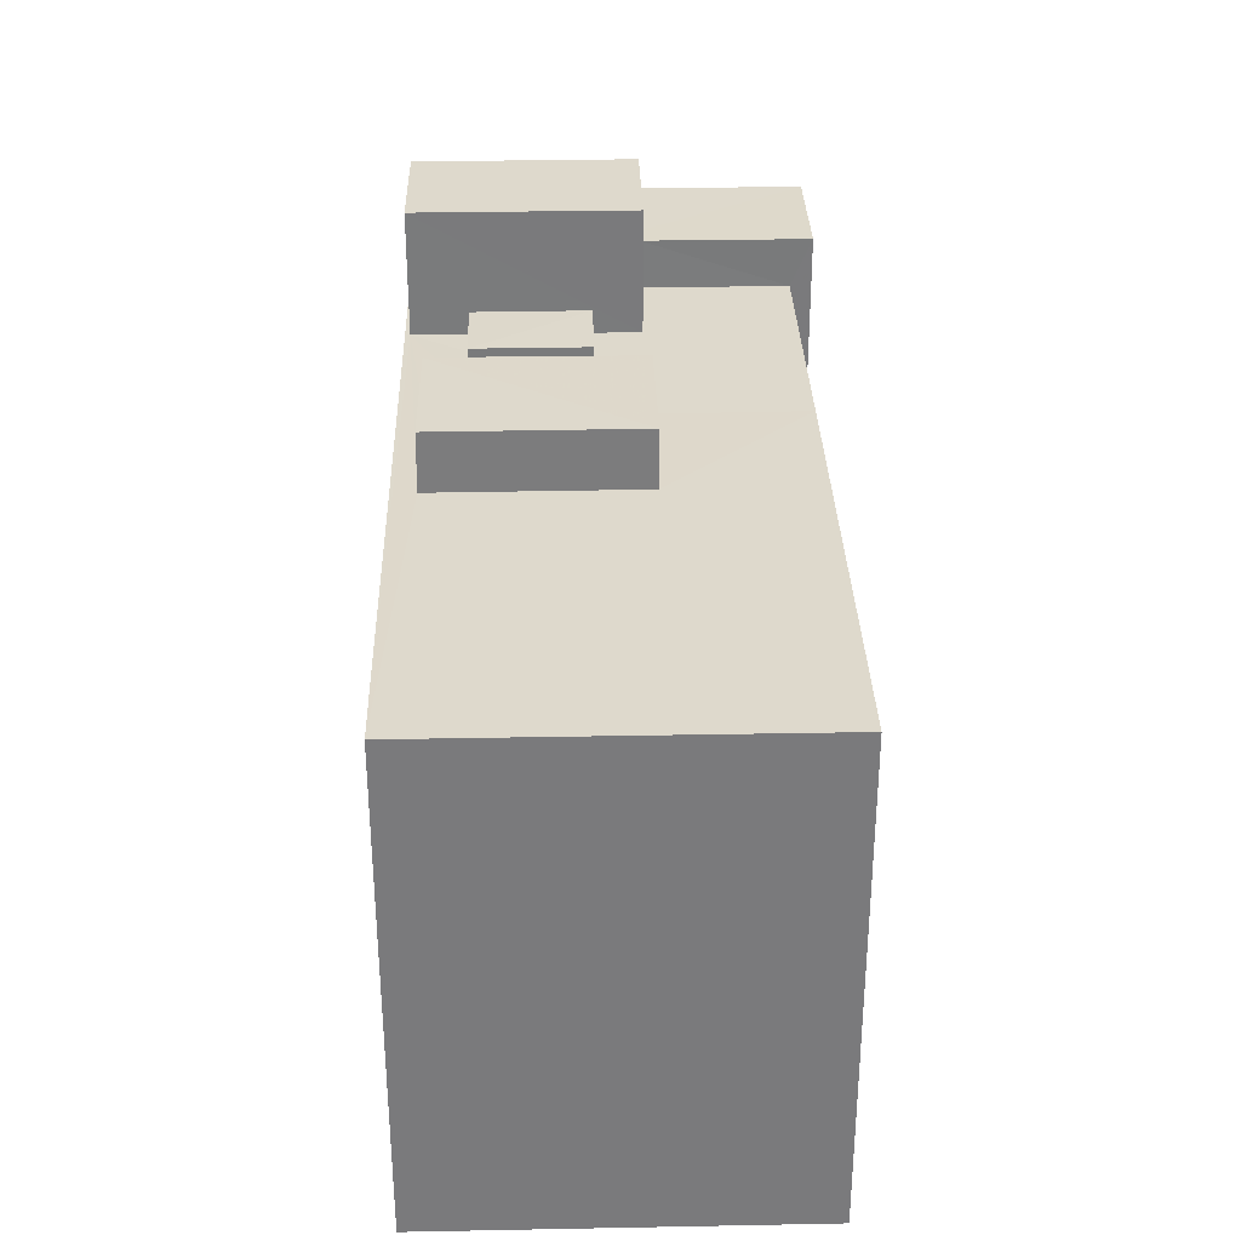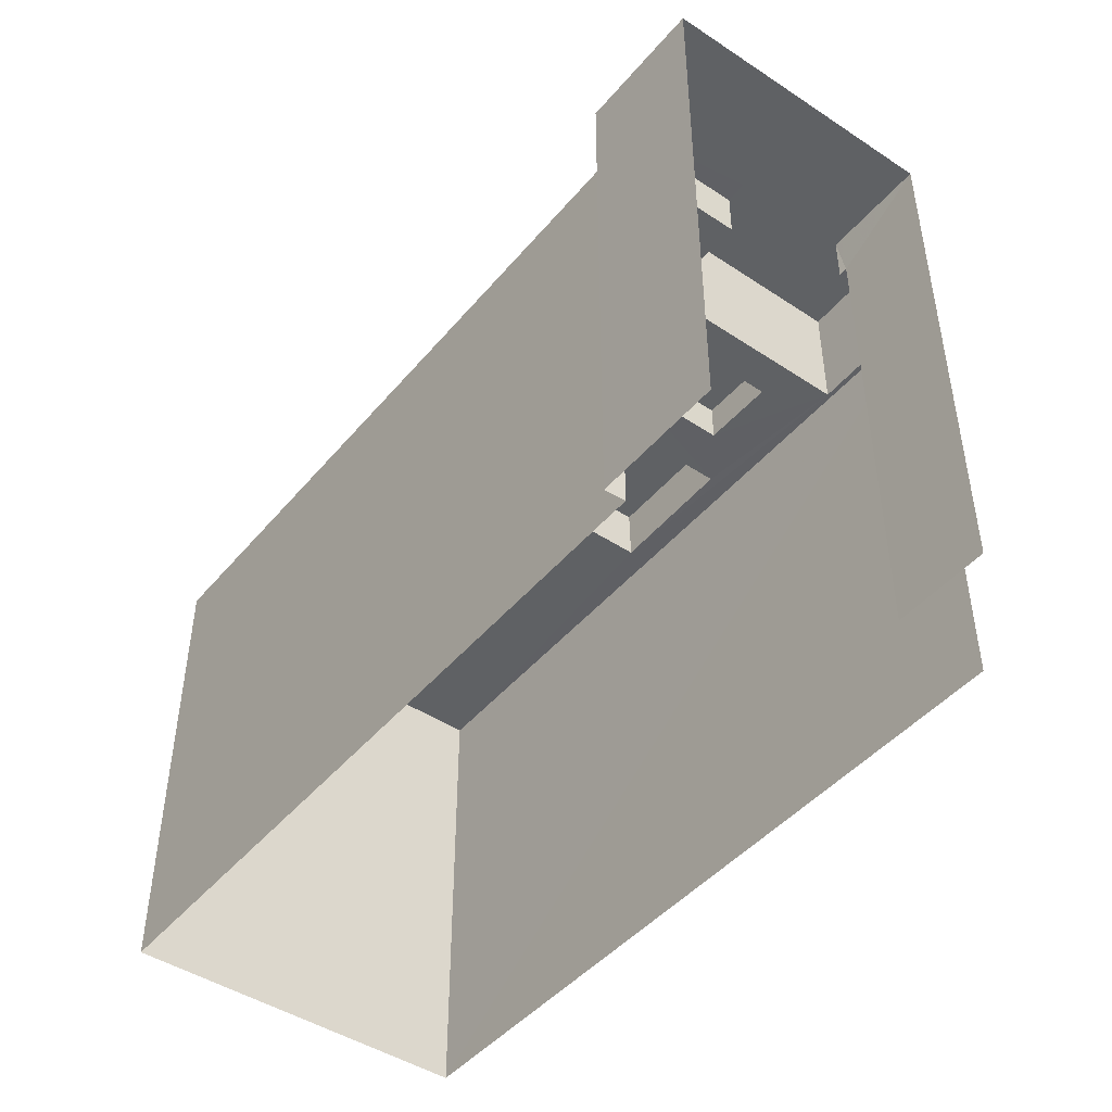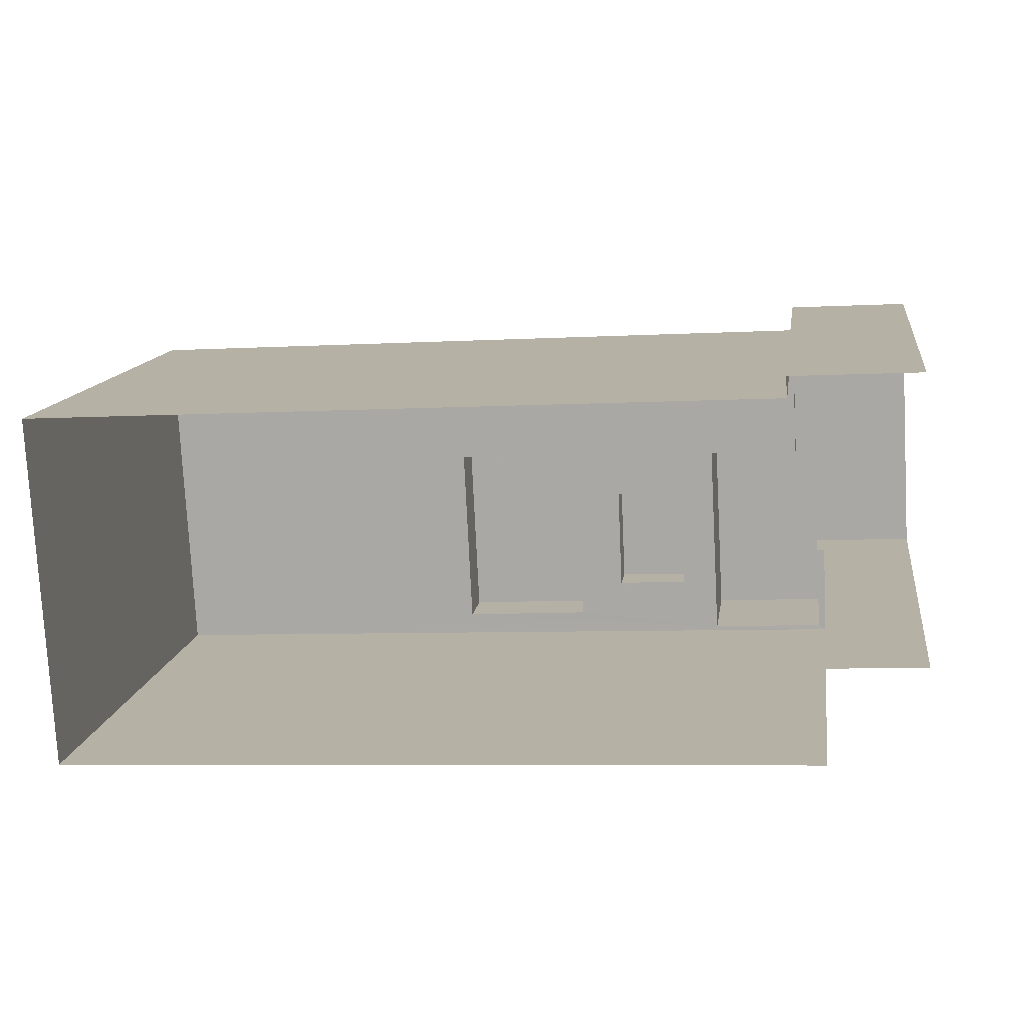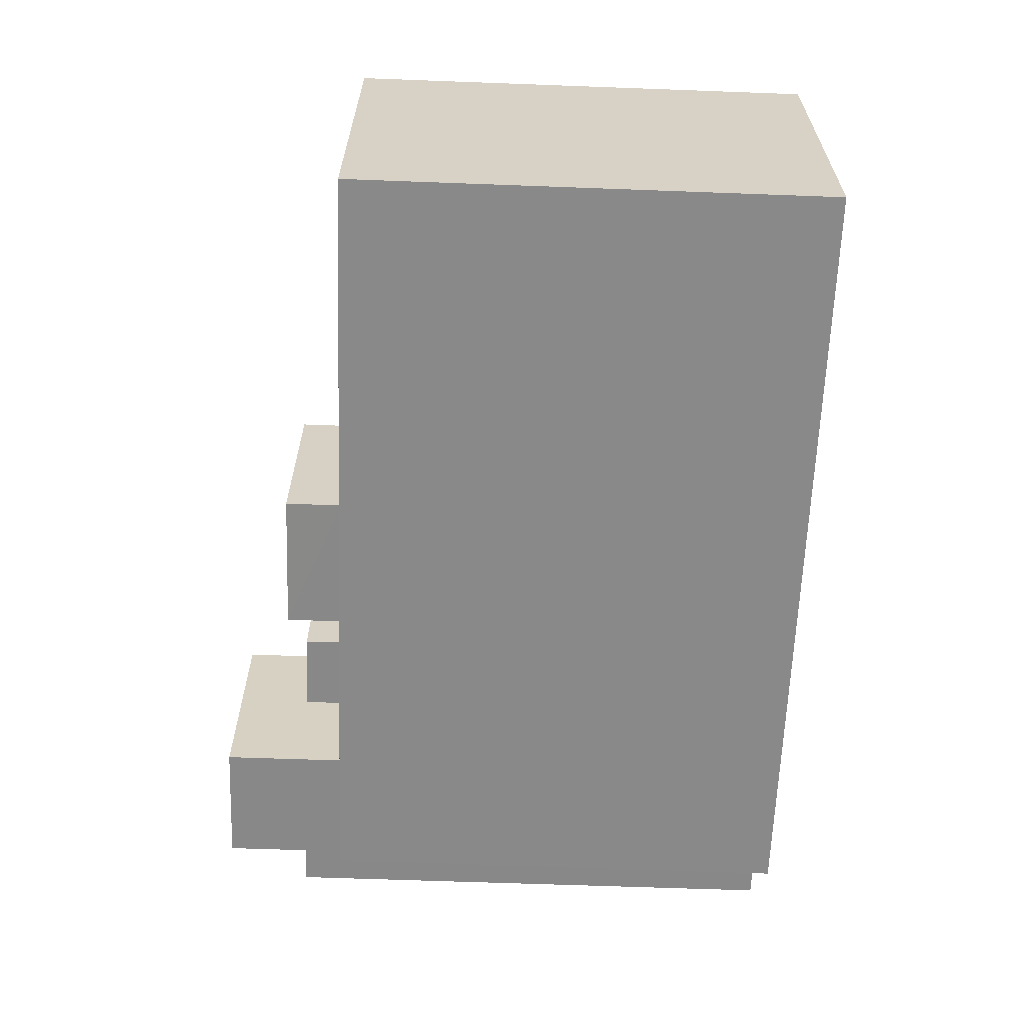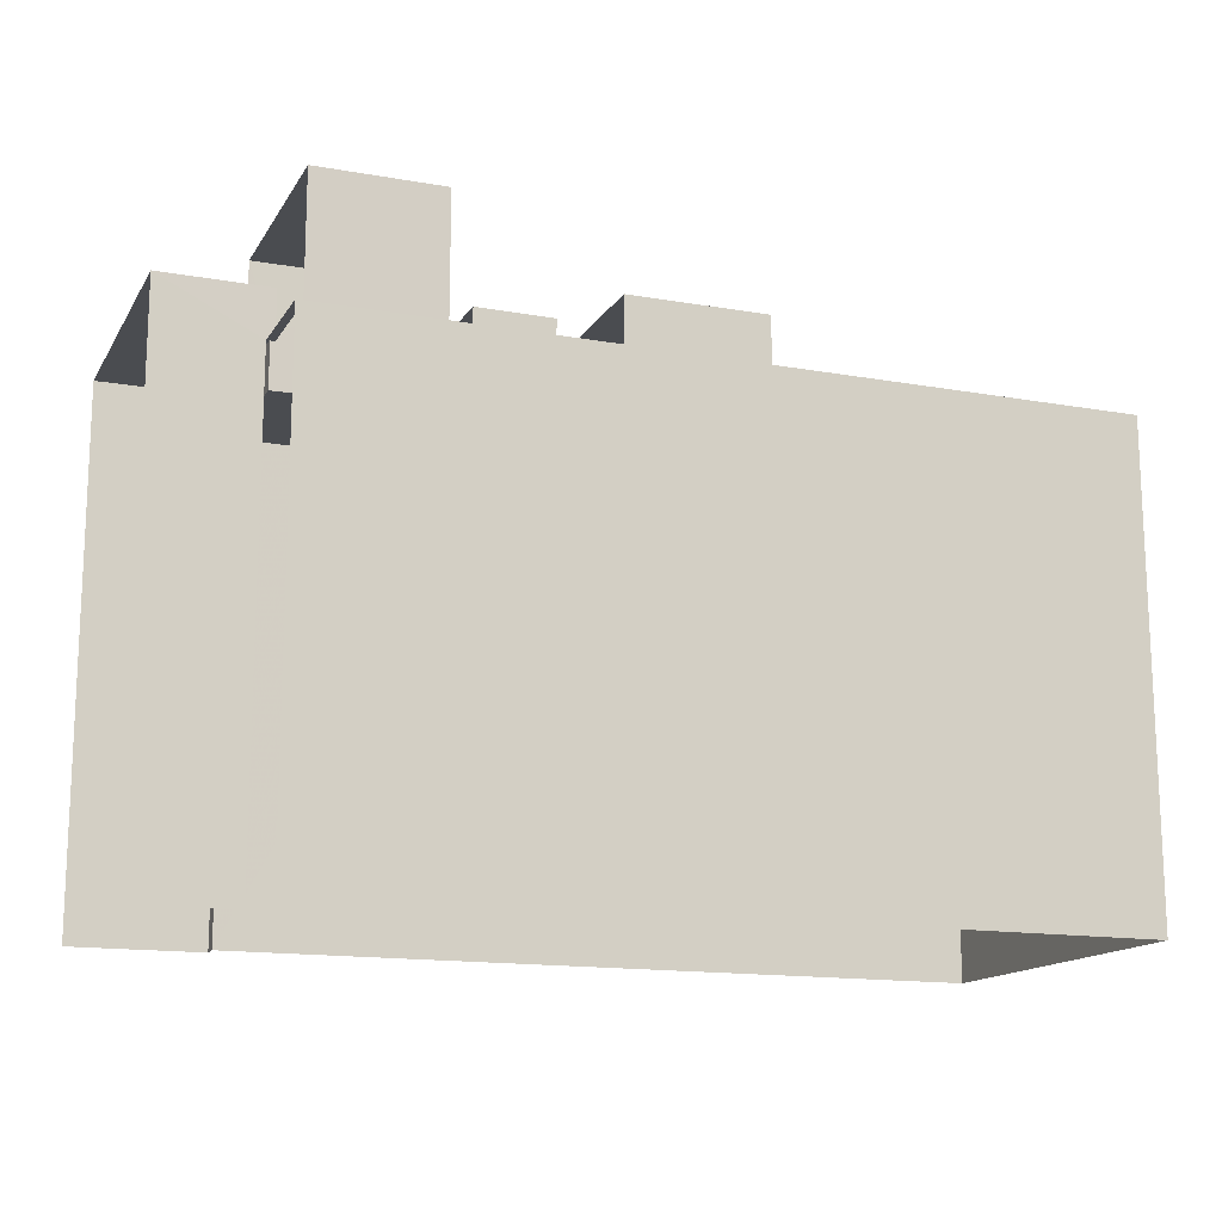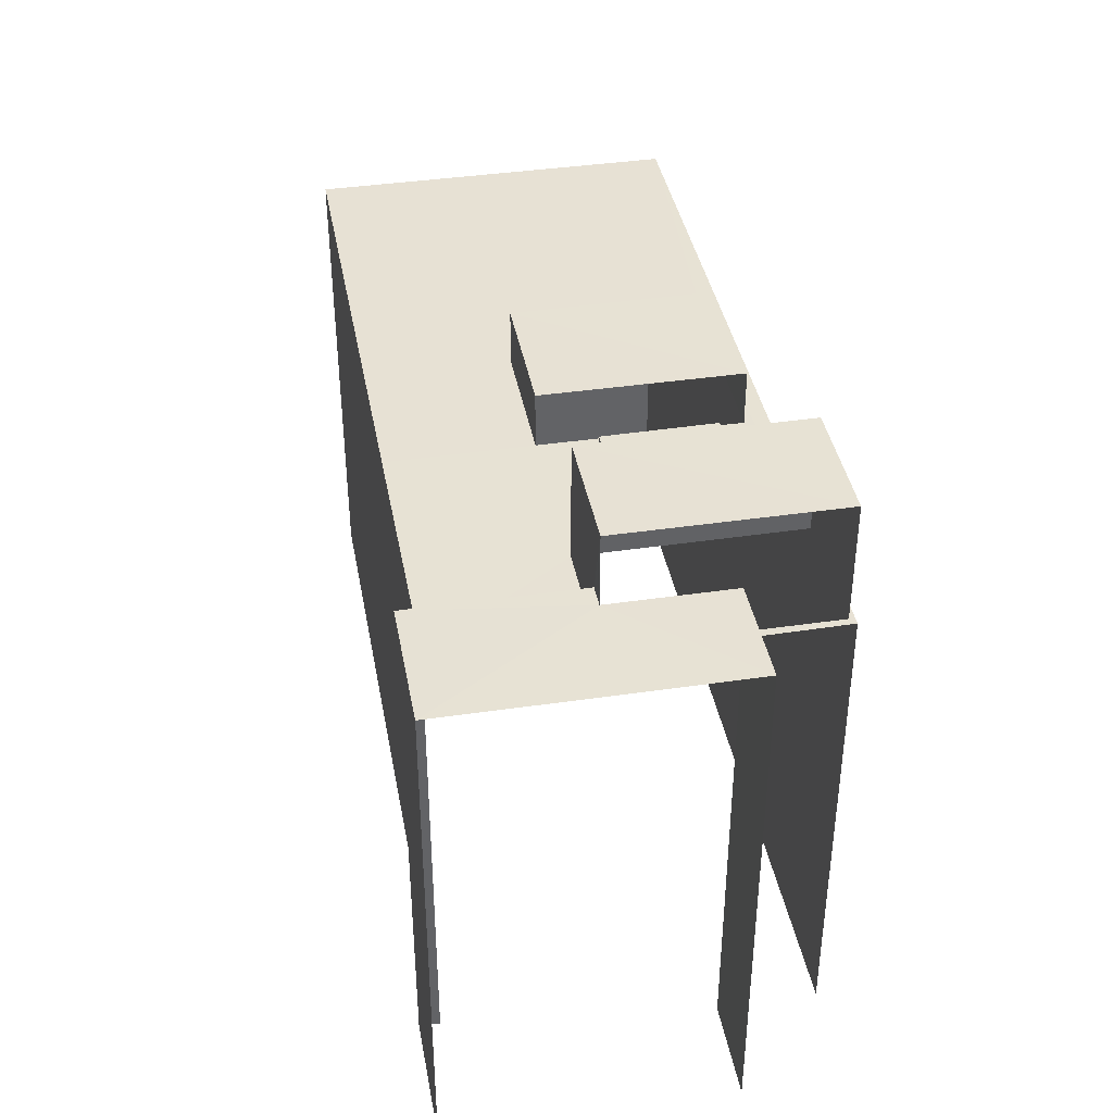
<metadata>
{"format":"obj","ext":"obj","renderer":"f3d","projection":"perspective","resolution":1024,"background":"white","views":[{"elev":31.9,"azim":85.3,"up":"+Z"},{"elev":-45.6,"azim":-130.4,"up":"+Z"},{"elev":12.9,"azim":-171.5,"up":"+Y"},{"elev":-66.2,"azim":87.9,"up":"+Y"},{"elev":-14.7,"azim":-24.1,"up":"+Z"},{"elev":39.7,"azim":-103.5,"up":"+Z"}]}
</metadata>
<code>
v -3.732e+05 -1.034e+05 29.7
v -3.732e+05 -1.034e+05 29.7
v -3.732e+05 -1.034e+05 29.7
v -3.732e+05 -1.034e+05 29.69
v -3.732e+05 -1.034e+05 29.7
v -3.732e+05 -1.034e+05 29.7
v -3.732e+05 -1.034e+05 29.7
v -3.732e+05 -1.034e+05 29.7
v -3.732e+05 -1.034e+05 47.04
v -3.732e+05 -1.034e+05 47.04
v -3.732e+05 -1.034e+05 47.04
v -3.732e+05 -1.034e+05 47.04
v -3.732e+05 -1.034e+05 47.57
v -3.732e+05 -1.034e+05 47.57
v -3.732e+05 -1.034e+05 47.57
v -3.732e+05 -1.034e+05 47.57
v -3.732e+05 -1.034e+05 45.7
v -3.732e+05 -1.034e+05 45.7
v -3.732e+05 -1.034e+05 45.7
v -3.732e+05 -1.034e+05 45.7
v -3.732e+05 -1.034e+05 45.7
v -3.732e+05 -1.034e+05 45.7
v -3.732e+05 -1.034e+05 45.7
v -3.732e+05 -1.034e+05 45.7
v -3.732e+05 -1.034e+05 45.7
v -3.732e+05 -1.034e+05 45.7
v -3.732e+05 -1.034e+05 45.7
v -3.732e+05 -1.034e+05 45.7
v -3.732e+05 -1.034e+05 45.7
v -3.732e+05 -1.034e+05 45.7
v -3.732e+05 -1.034e+05 45.7
v -3.732e+05 -1.034e+05 45.7
v -3.732e+05 -1.034e+05 45.7
v -3.732e+05 -1.034e+05 45.7
v -3.732e+05 -1.034e+05 45.7
v -3.732e+05 -1.034e+05 49.72
v -3.732e+05 -1.034e+05 49.72
v -3.732e+05 -1.034e+05 49.72
v -3.732e+05 -1.034e+05 49.72
v -3.732e+05 -1.034e+05 47.31
v -3.732e+05 -1.034e+05 47.31
v -3.732e+05 -1.034e+05 47.31
v -3.732e+05 -1.034e+05 47.31
v -3.732e+05 -1.034e+05 47.31
v -3.732e+05 -1.034e+05 47.31
f 1 2 3
f 3 2 4
f 5 2 6
f 5 6 7
f 8 5 7
f 4 2 5
f 30 15 14
f 30 35 15
f 28 25 44
f 25 38 44
f 44 37 41
f 44 38 37
f 40 7 6
f 40 42 7
f 33 11 10
f 33 29 11
f 2 1 24
f 23 2 24
f 9 10 11
f 9 12 10
f 13 14 15
f 16 13 15
f 17 18 19
f 20 21 17
f 20 22 21
f 23 24 25
f 19 18 26
f 24 22 27
f 28 23 25
f 19 27 29
f 25 24 27
f 30 17 19
f 20 17 30
f 31 22 20
f 27 22 31
f 29 27 32
f 19 29 33
f 19 34 30
f 35 27 31
f 32 27 35
f 33 34 19
f 35 30 34
f 35 34 32
f 36 37 38
f 39 36 38
f 40 41 42
f 42 41 43
f 40 44 41
f 43 41 45
f 22 3 4
f 21 22 4
f 31 16 15
f 35 31 15
f 6 23 40
f 40 23 44
f 6 2 23
f 44 23 28
f 32 9 11
f 29 32 11
f 42 8 7
f 42 43 8
f 20 13 16
f 31 20 16
f 19 45 36
f 36 45 37
f 19 26 45
f 37 45 41
f 24 1 3
f 22 24 3
f 19 36 39
f 27 19 39
f 34 12 9
f 32 34 9
f 34 10 12
f 34 33 10
f 27 39 38
f 25 27 38
f 5 8 18
f 8 43 18
f 18 45 26
f 18 43 45
f 17 4 5
f 5 18 17
f 21 4 17
f 20 14 13
f 20 30 14

</code>
